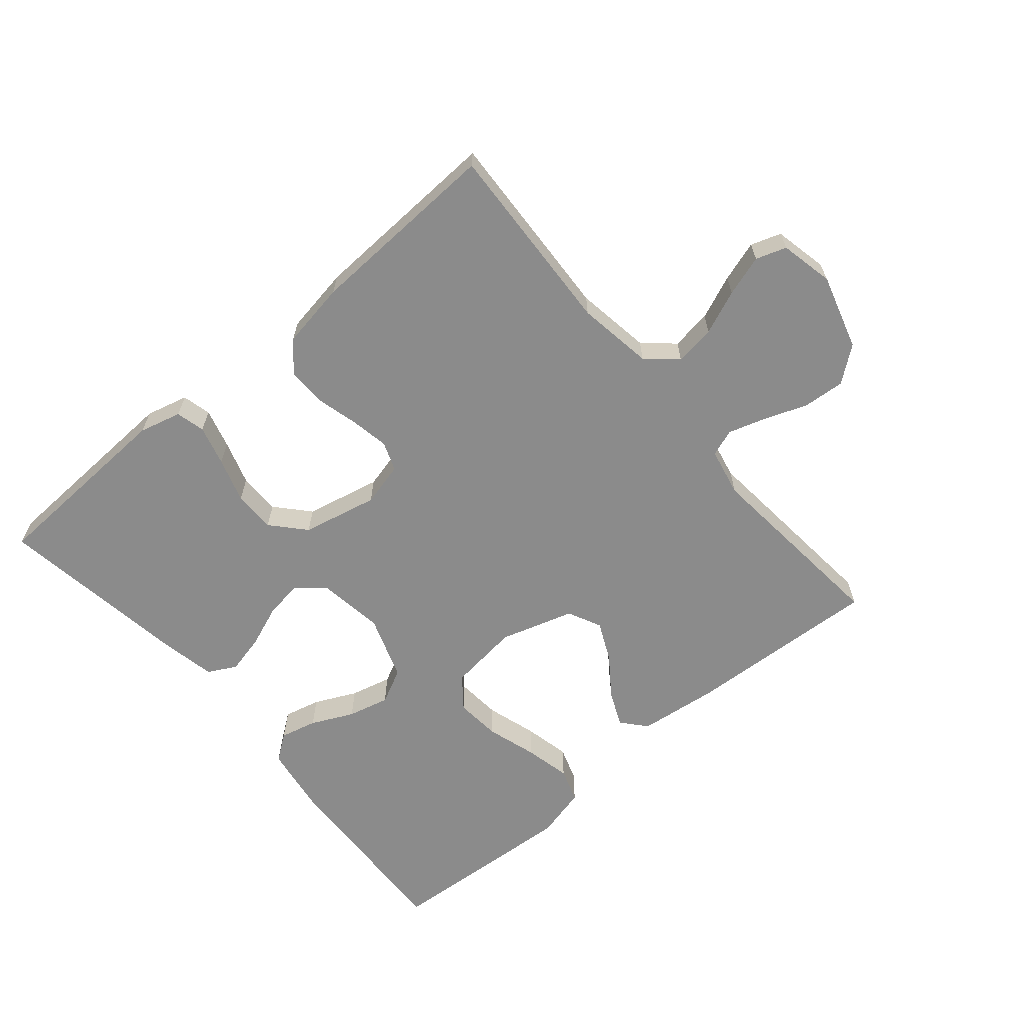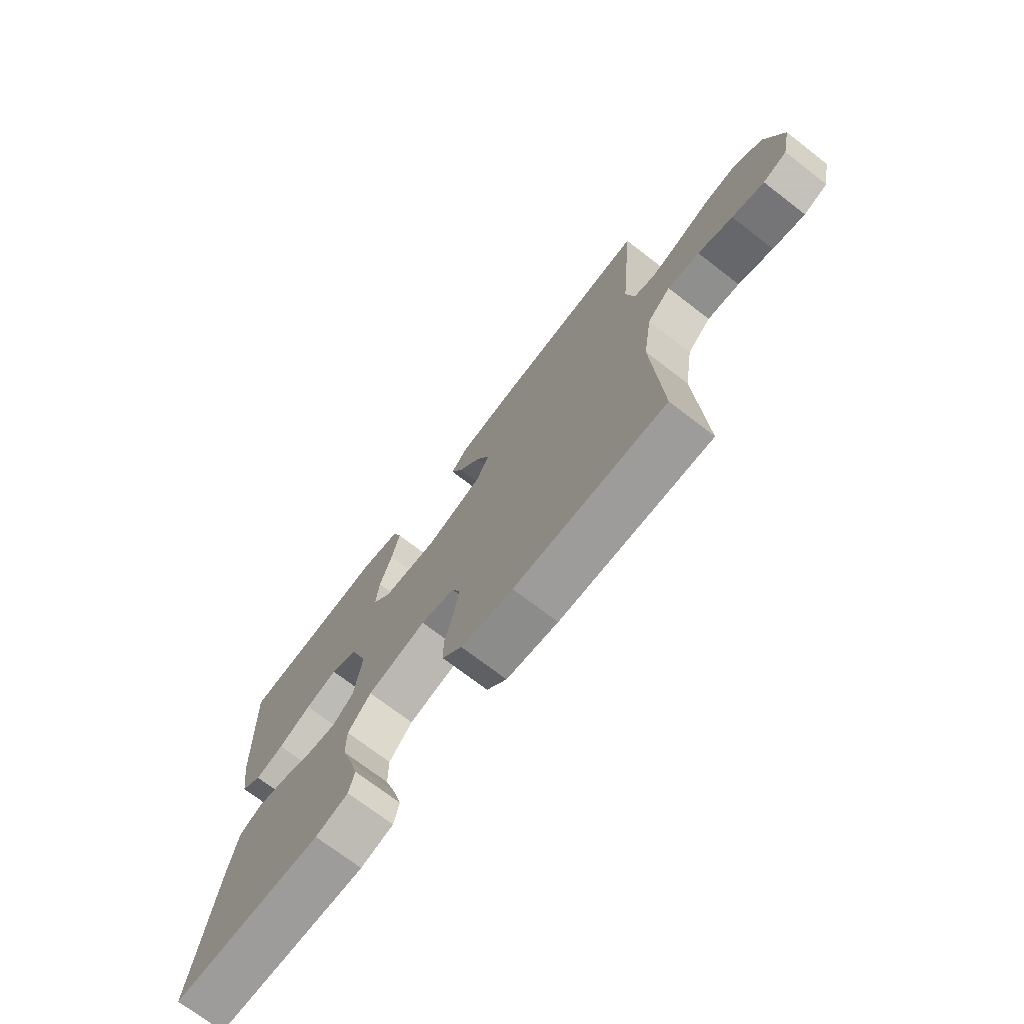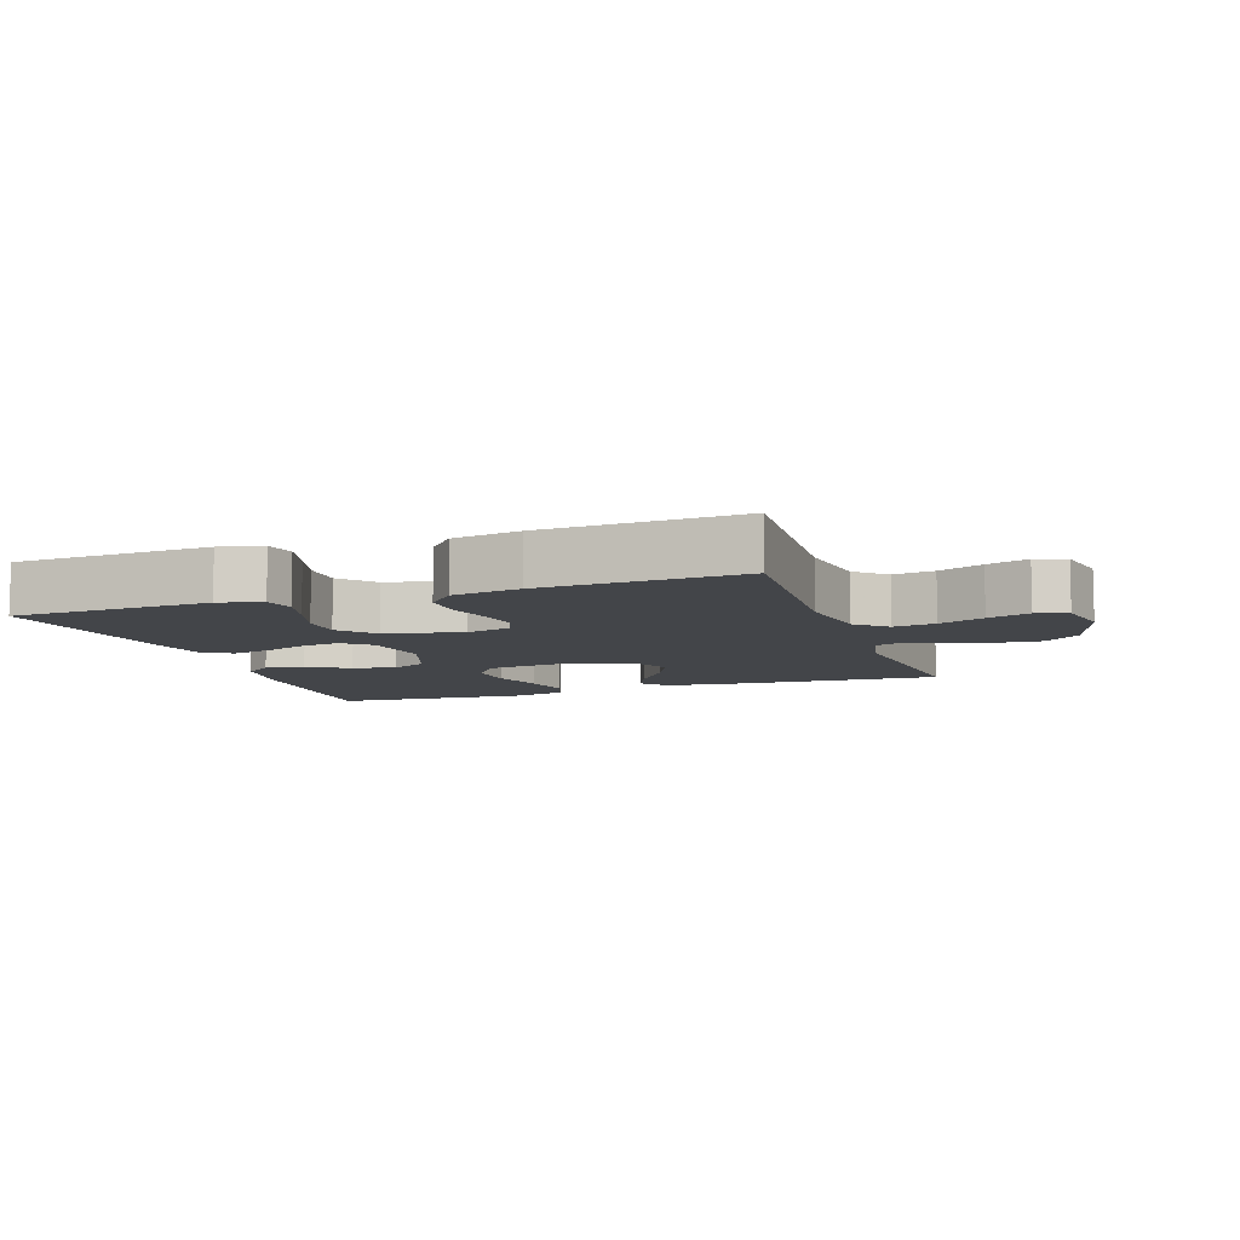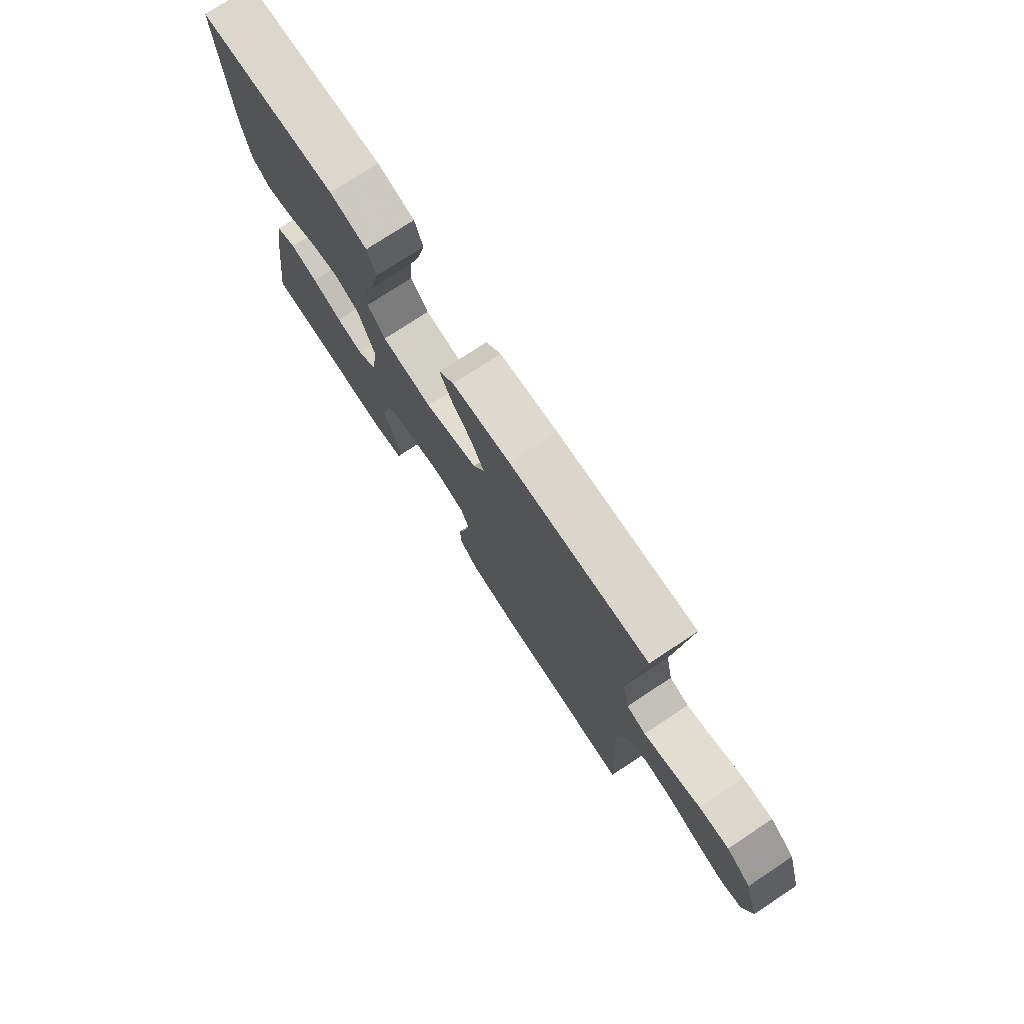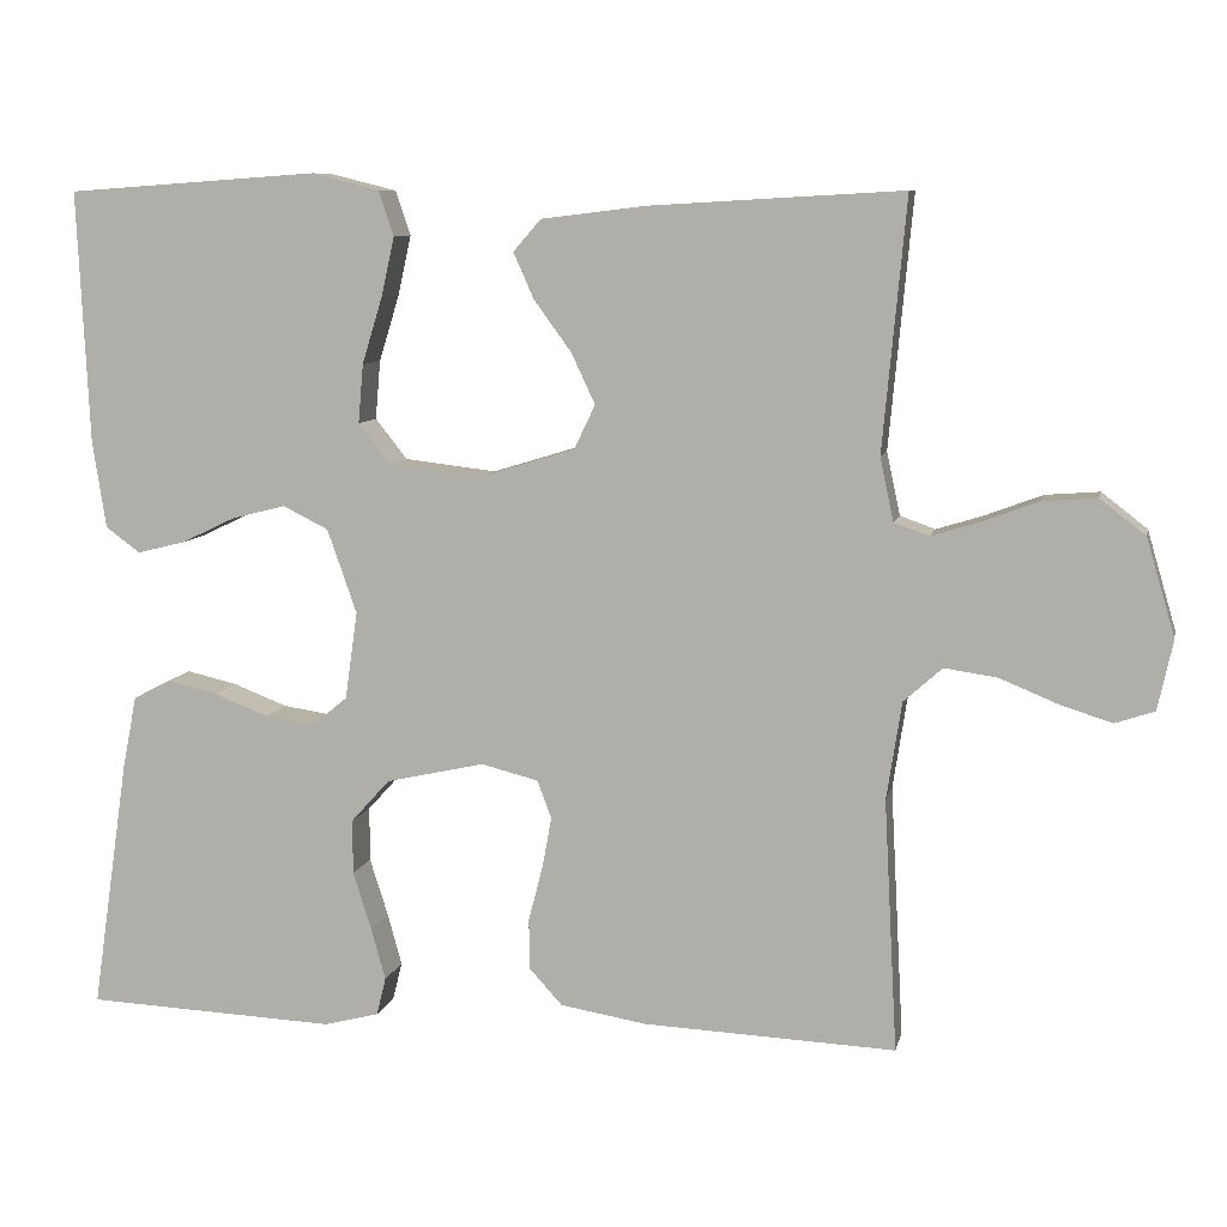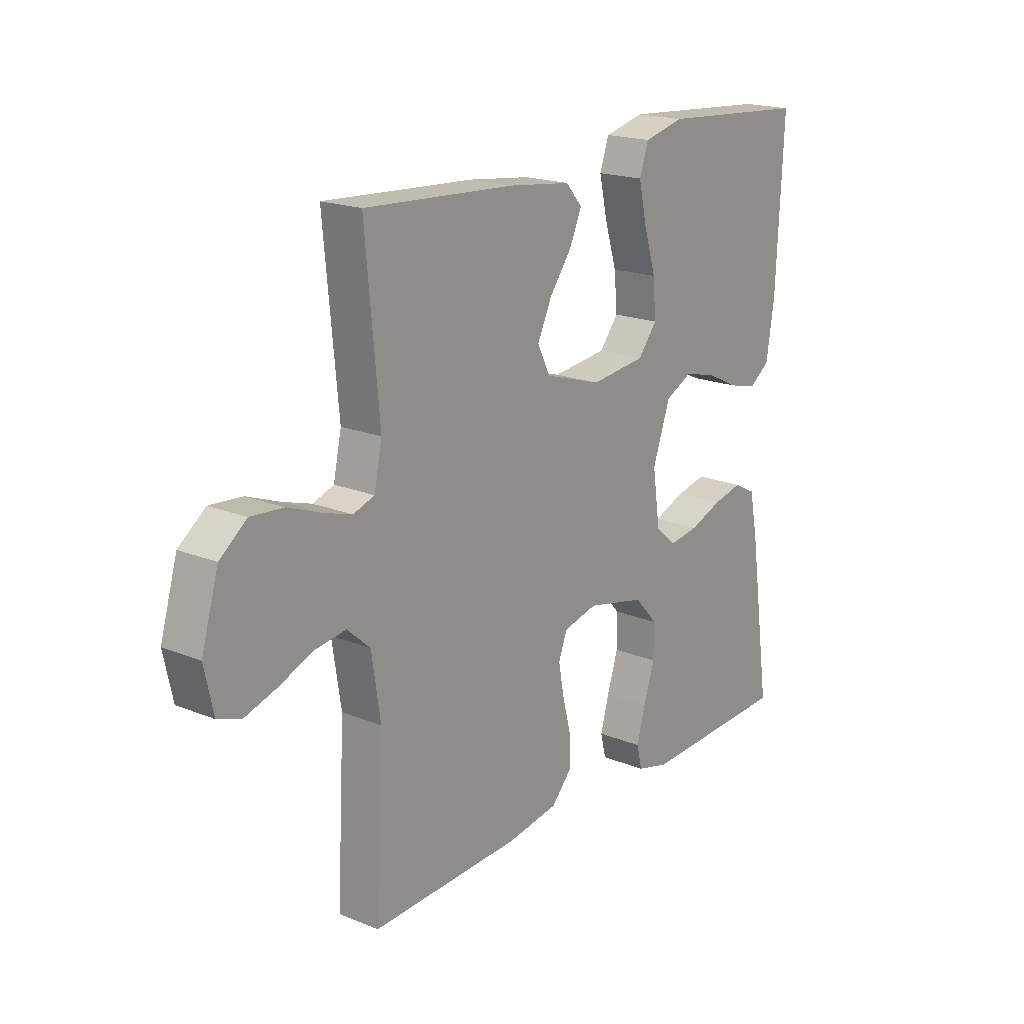
<metadata>
{"format":"obj","ext":"obj","renderer":"f3d","projection":"perspective","resolution":1024,"background":"white","views":[{"elev":-63.8,"azim":-139.7,"up":"+Y"},{"elev":-72.4,"azim":-127.6,"up":"+Z"},{"elev":-8.6,"azim":-161.1,"up":"+Y"},{"elev":75.9,"azim":-123.4,"up":"+Z"},{"elev":8.5,"azim":-168.0,"up":"+Z"},{"elev":18.9,"azim":-52.3,"up":"+Z"}]}
</metadata>
<code>
v -0.5 0.07 0.5
v -0.2 0.07 0.483
v -0.075 0.07 0.468
v -0.042 0.07 0.43
v -0.066 0.07 0.376
v -0.111 0.07 0.314
v -0.139 0.07 0.254
v -0.114 0.07 0.202
v 0 0.07 0.167
v 0.11 0.07 0.18
v 0.148 0.07 0.228
v 0.142 0.07 0.298
v 0.118 0.07 0.376
v 0.102 0.07 0.448
v 0.12 0.07 0.501
v 0.2 0.07 0.521
v 0.5 0.07 0.5
v 0.486 0.07 0.2
v 0.47 0.07 0.096
v 0.429 0.07 0.066
v 0.372 0.07 0.08
v 0.307 0.07 0.111
v 0.243 0.07 0.127
v 0.189 0.07 0.1
v 0.154 0.07 0
v 0.169 0.07 -0.104
v 0.211 0.07 -0.139
v 0.27 0.07 -0.13
v 0.335 0.07 -0.105
v 0.395 0.07 -0.091
v 0.439 0.07 -0.114
v 0.456 0.07 -0.2
v 0.5 0.07 -0.5
v 0.2 0.07 -0.513
v 0.135 0.07 -0.496
v 0.124 0.07 -0.451
v 0.141 0.07 -0.389
v 0.163 0.07 -0.32
v 0.163 0.07 -0.255
v 0.117 0.07 -0.204
v 0 0.07 -0.178
v -0.068 0.07 -0.195
v -0.085 0.07 -0.24
v -0.074 0.07 -0.3
v -0.057 0.07 -0.366
v -0.057 0.07 -0.426
v -0.097 0.07 -0.47
v -0.2 0.07 -0.487
v -0.5 0.07 -0.5
v -0.484 0.07 -0.2
v -0.502 0.07 -0.083
v -0.548 0.07 -0.042
v -0.611 0.07 -0.051
v -0.679 0.07 -0.079
v -0.742 0.07 -0.099
v -0.789 0.07 -0.083
v -0.807 0.07 0
v -0.773 0.07 0.116
v -0.719 0.07 0.158
v -0.654 0.07 0.153
v -0.588 0.07 0.128
v -0.53 0.07 0.11
v -0.488 0.07 0.125
v -0.472 0.07 0.2
v -0.5 0 0.5
v -0.2 0 0.483
v -0.075 0 0.468
v -0.042 0 0.43
v -0.066 0 0.376
v -0.111 0 0.314
v -0.139 0 0.254
v -0.114 0 0.202
v 0 0 0.167
v 0.11 0 0.18
v 0.148 0 0.228
v 0.142 0 0.298
v 0.118 0 0.376
v 0.102 0 0.448
v 0.12 0 0.501
v 0.2 0 0.521
v 0.5 0 0.5
v 0.486 0 0.2
v 0.47 0 0.096
v 0.429 0 0.066
v 0.372 0 0.08
v 0.307 0 0.111
v 0.243 0 0.127
v 0.189 0 0.1
v 0.154 0 0
v 0.169 0 -0.104
v 0.211 0 -0.139
v 0.27 0 -0.13
v 0.335 0 -0.105
v 0.395 0 -0.091
v 0.439 0 -0.114
v 0.456 0 -0.2
v 0.5 0 -0.5
v 0.2 0 -0.513
v 0.135 0 -0.496
v 0.124 0 -0.451
v 0.141 0 -0.389
v 0.163 0 -0.32
v 0.163 0 -0.255
v 0.117 0 -0.204
v 0 0 -0.178
v -0.068 0 -0.195
v -0.085 0 -0.24
v -0.074 0 -0.3
v -0.057 0 -0.366
v -0.057 0 -0.426
v -0.097 0 -0.47
v -0.2 0 -0.487
v -0.5 0 -0.5
v -0.484 0 -0.2
v -0.502 0 -0.083
v -0.548 0 -0.042
v -0.611 0 -0.051
v -0.679 0 -0.079
v -0.742 0 -0.099
v -0.789 0 -0.083
v -0.807 0 0
v -0.773 0 0.116
v -0.719 0 0.158
v -0.654 0 0.153
v -0.588 0 0.128
v -0.53 0 0.11
v -0.488 0 0.125
v -0.472 0 0.2
f 58 59 60 61
f 58 61 62
f 57 58 62
f 56 57 62 63
f 53 54 55 56
f 47 48 49 50
f 47 50 51
f 44 45 46 47
f 43 44 47 51
f 42 43 51 52
f 35 36 37 38
f 33 34 35 38
f 33 38 39
f 32 33 39 40
f 28 29 30 31
f 27 28 31 32
f 19 20 21 22
f 19 22 23
f 18 19 23
f 17 18 23
f 16 17 23 24
f 12 13 14 15
f 12 15 16 24
f 3 4 5 6
f 3 6 7
f 64 1 2 3
f 63 64 3 7
f 53 56 63 7
f 41 42 52
f 32 40 41 52
f 27 32 52
f 26 27 52
f 25 26 52
f 24 25 52
f 11 12 24
f 10 11 24
f 9 10 24 52
f 8 9 52 53
f 7 8 53
f 125 124 123 122
f 126 125 122
f 126 122 121
f 127 126 121 120
f 120 119 118 117
f 114 113 112 111
f 115 114 111
f 111 110 109 108
f 115 111 108 107
f 116 115 107 106
f 102 101 100 99
f 102 99 98 97
f 103 102 97
f 104 103 97 96
f 95 94 93 92
f 96 95 92 91
f 86 85 84 83
f 87 86 83
f 87 83 82
f 87 82 81
f 88 87 81 80
f 79 78 77 76
f 88 80 79 76
f 70 69 68 67
f 71 70 67
f 67 66 65 128
f 71 67 128 127
f 71 127 120 117
f 116 106 105
f 116 105 104 96
f 116 96 91
f 116 91 90
f 116 90 89
f 116 89 88
f 88 76 75
f 88 75 74
f 116 88 74 73
f 117 116 73 72
f 117 72 71
f 1 65 66 2
f 2 66 67 3
f 3 67 68 4
f 4 68 69 5
f 5 69 70 6
f 6 70 71 7
f 7 71 72 8
f 8 72 73 9
f 9 73 74 10
f 10 74 75 11
f 11 75 76 12
f 12 76 77 13
f 13 77 78 14
f 14 78 79 15
f 15 79 80 16
f 16 80 81 17
f 17 81 82 18
f 18 82 83 19
f 19 83 84 20
f 20 84 85 21
f 21 85 86 22
f 22 86 87 23
f 23 87 88 24
f 24 88 89 25
f 25 89 90 26
f 26 90 91 27
f 27 91 92 28
f 28 92 93 29
f 29 93 94 30
f 30 94 95 31
f 31 95 96 32
f 32 96 97 33
f 33 97 98 34
f 34 98 99 35
f 35 99 100 36
f 36 100 101 37
f 37 101 102 38
f 38 102 103 39
f 39 103 104 40
f 40 104 105 41
f 41 105 106 42
f 42 106 107 43
f 43 107 108 44
f 44 108 109 45
f 45 109 110 46
f 46 110 111 47
f 47 111 112 48
f 48 112 113 49
f 49 113 114 50
f 50 114 115 51
f 51 115 116 52
f 52 116 117 53
f 53 117 118 54
f 54 118 119 55
f 55 119 120 56
f 56 120 121 57
f 57 121 122 58
f 58 122 123 59
f 59 123 124 60
f 60 124 125 61
f 61 125 126 62
f 62 126 127 63
f 63 127 128 64
f 64 128 65 1

</code>
